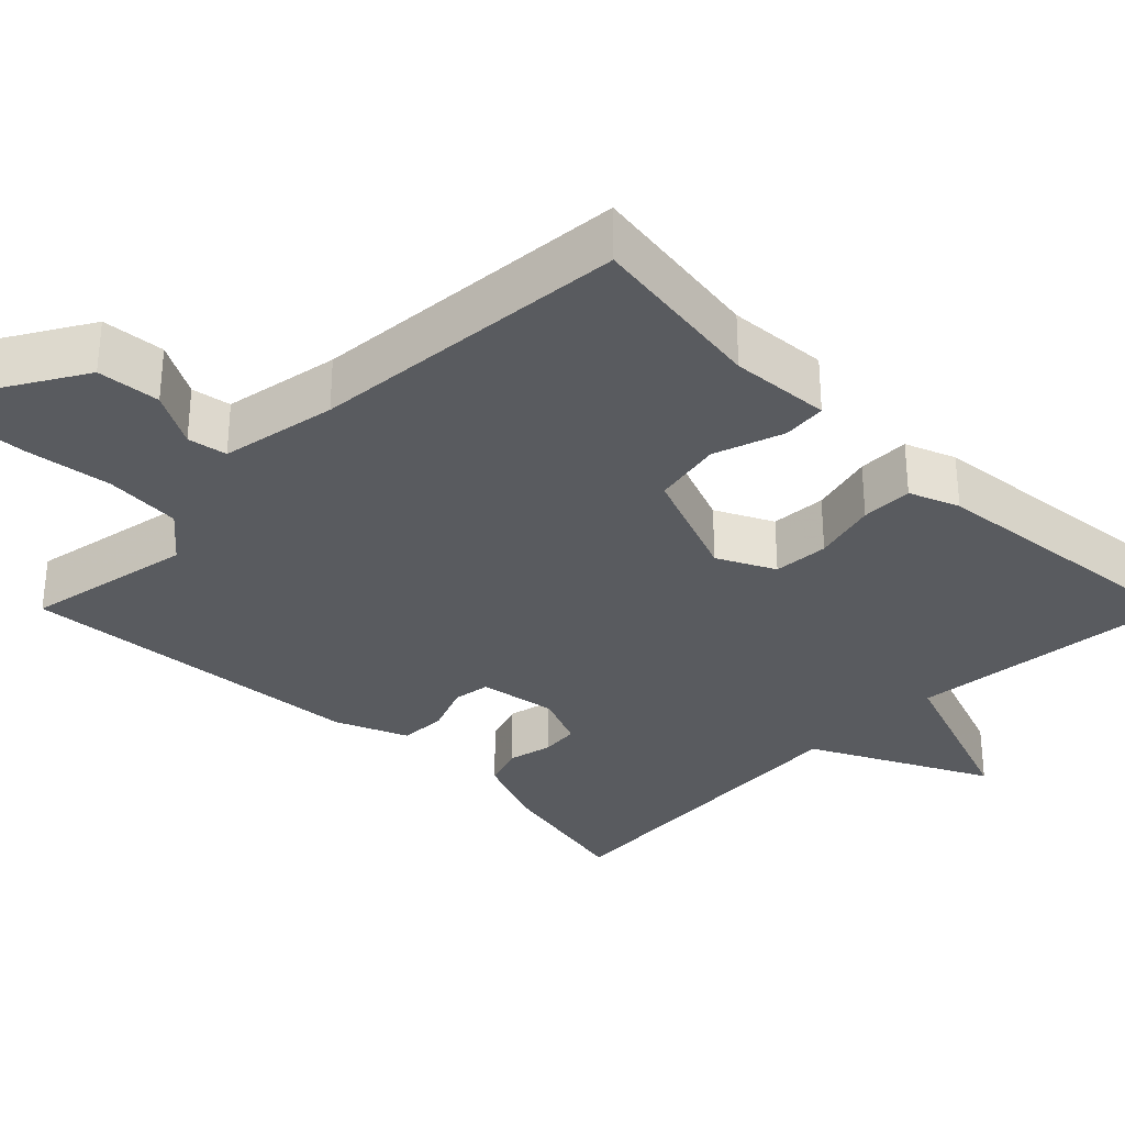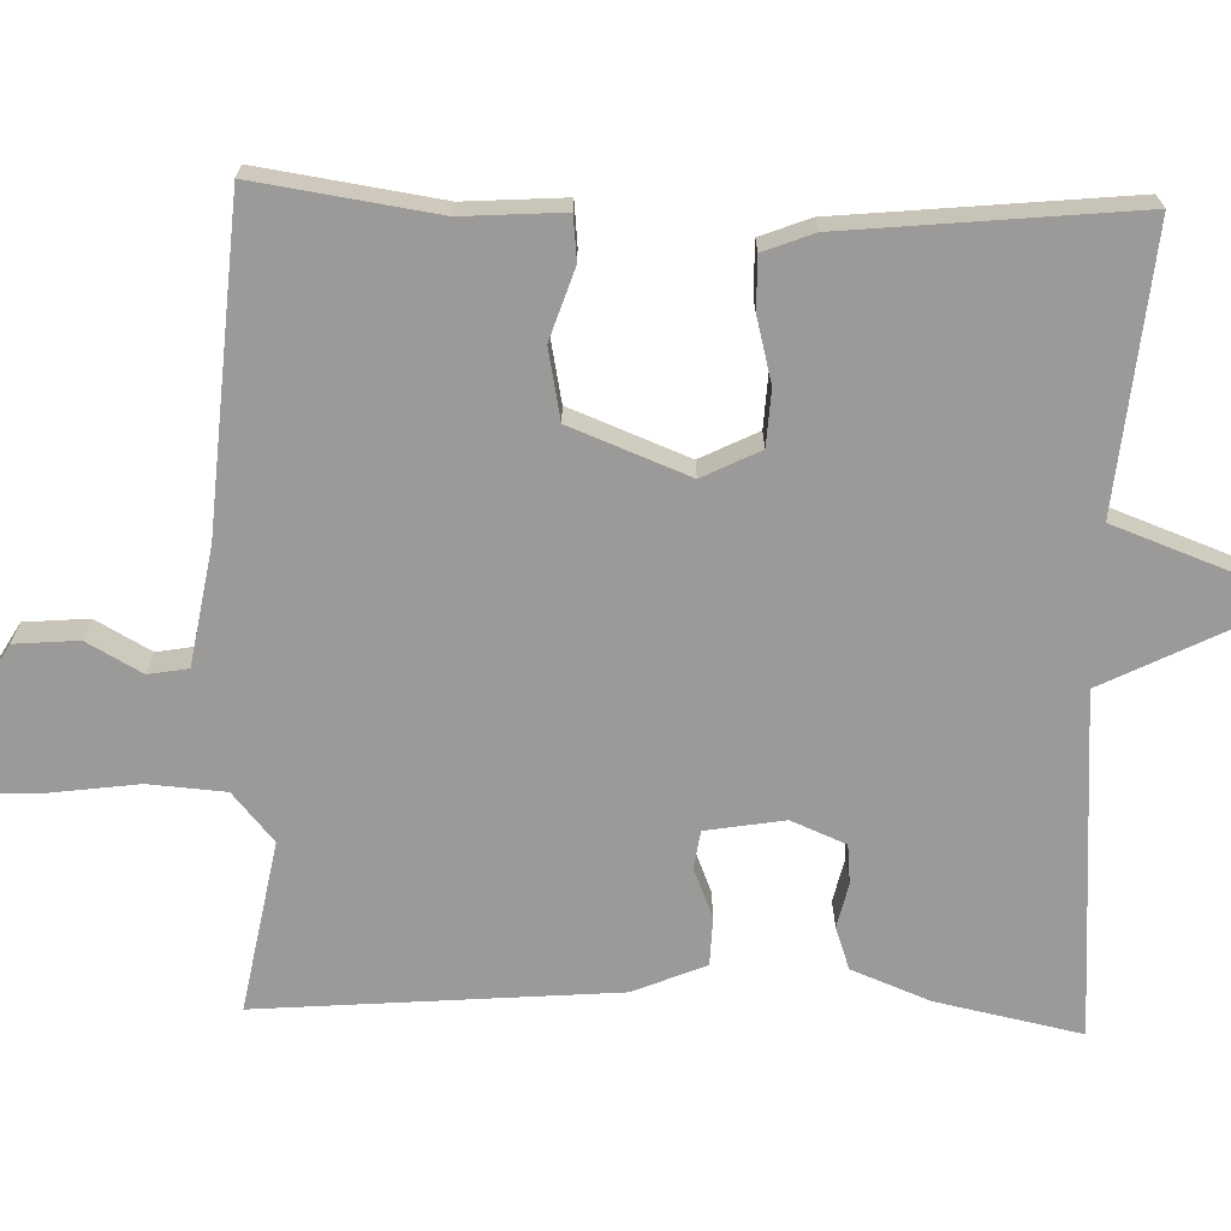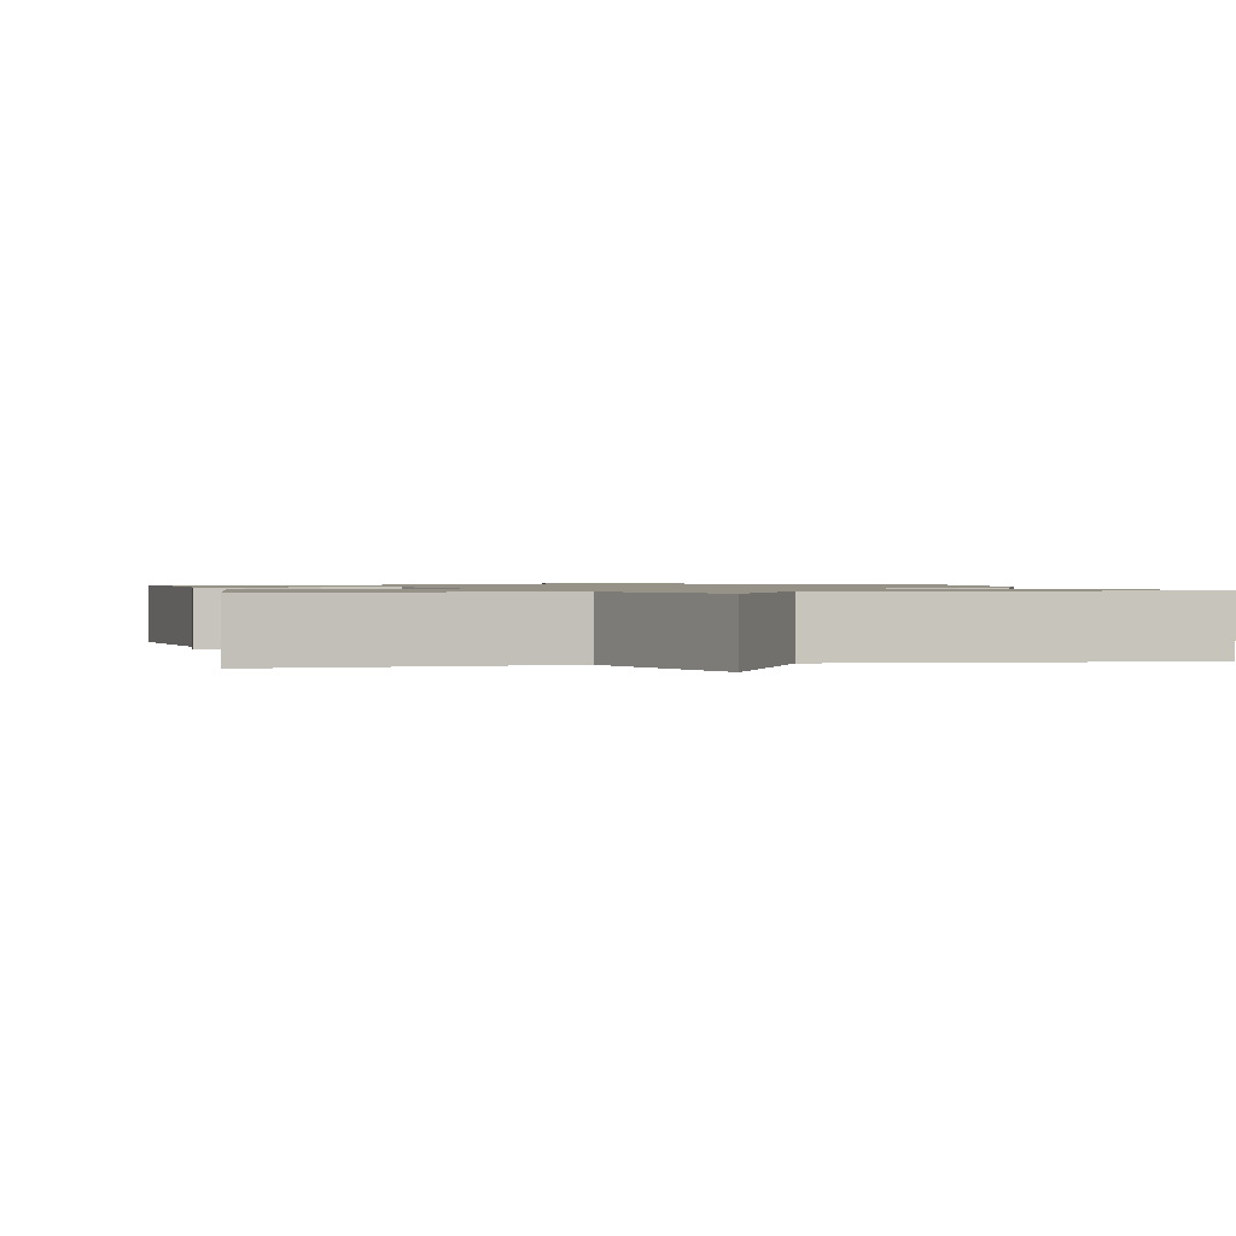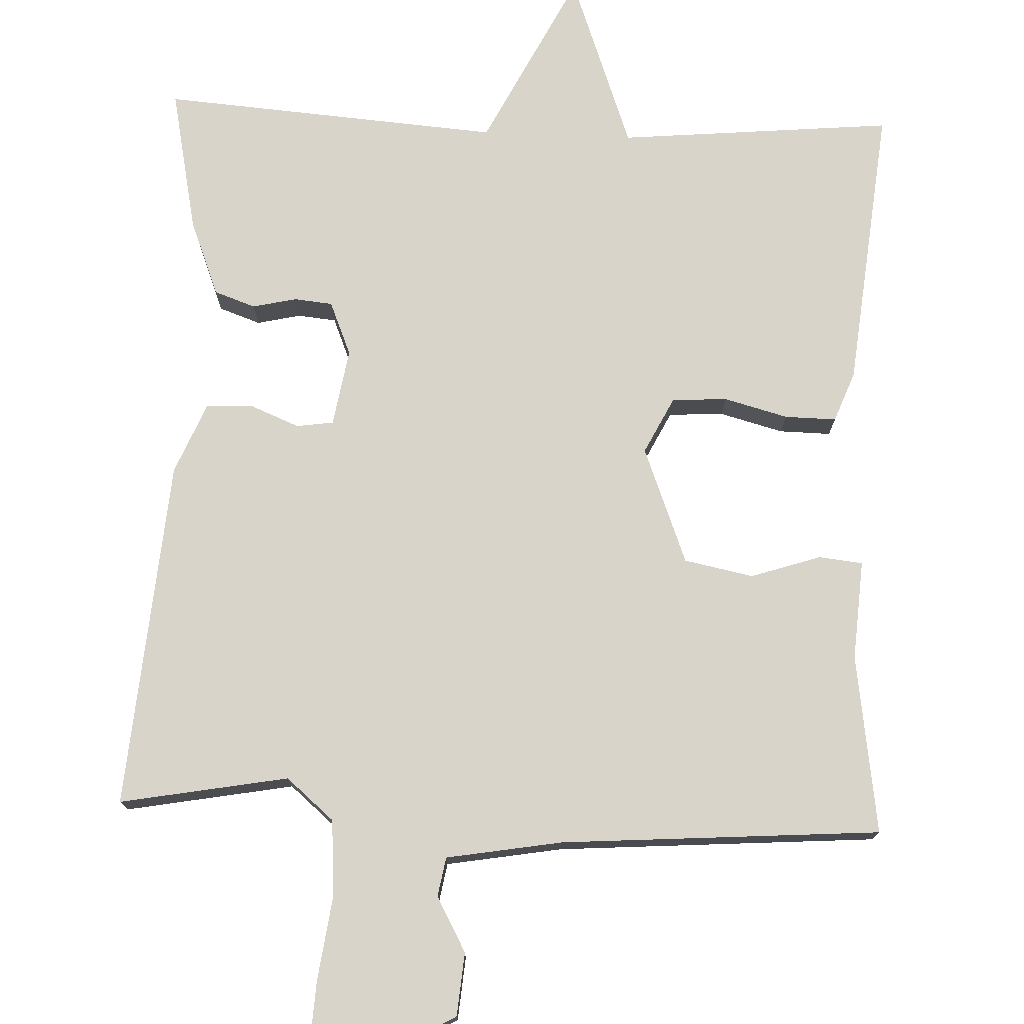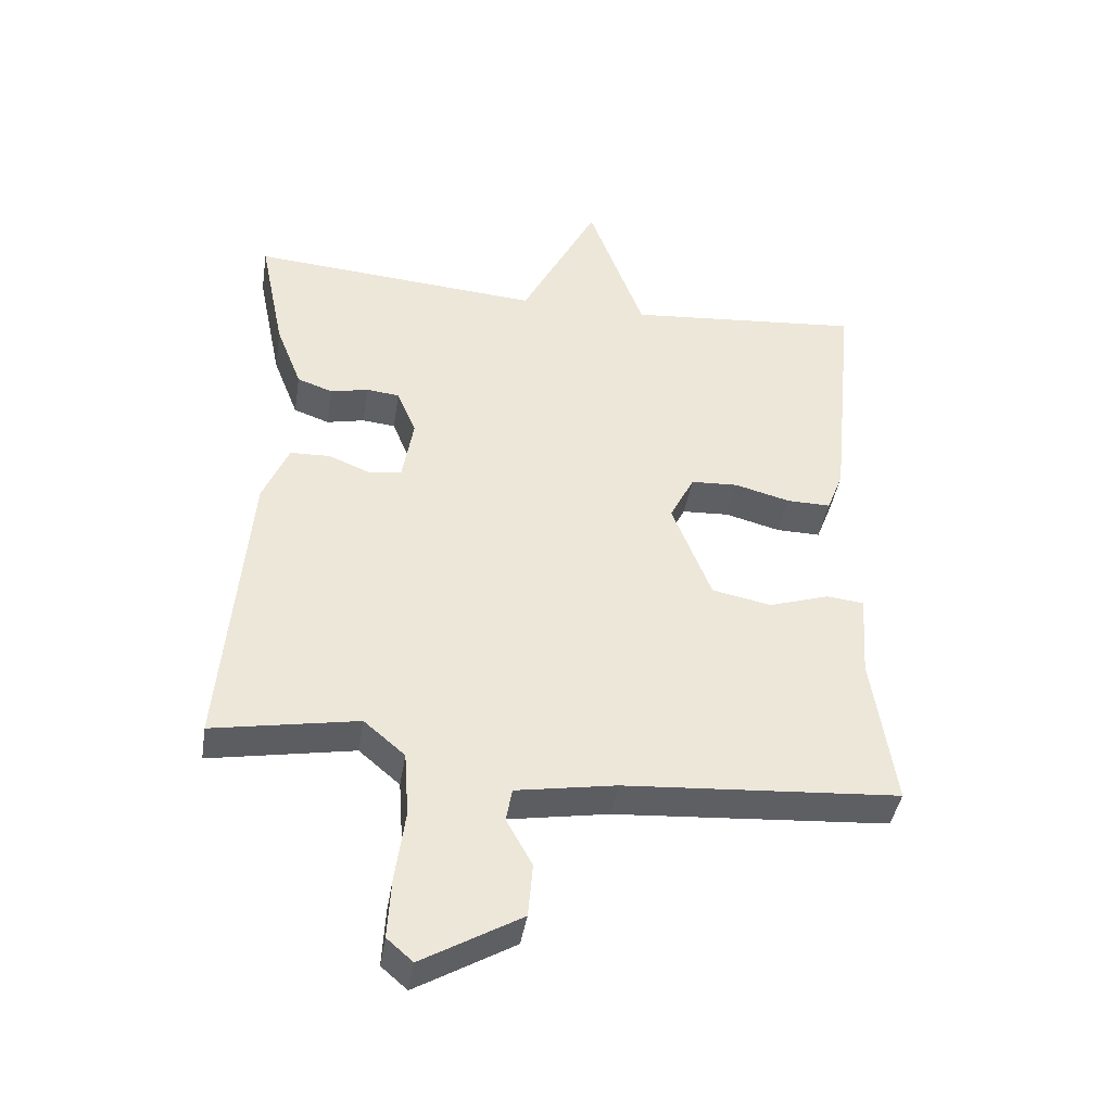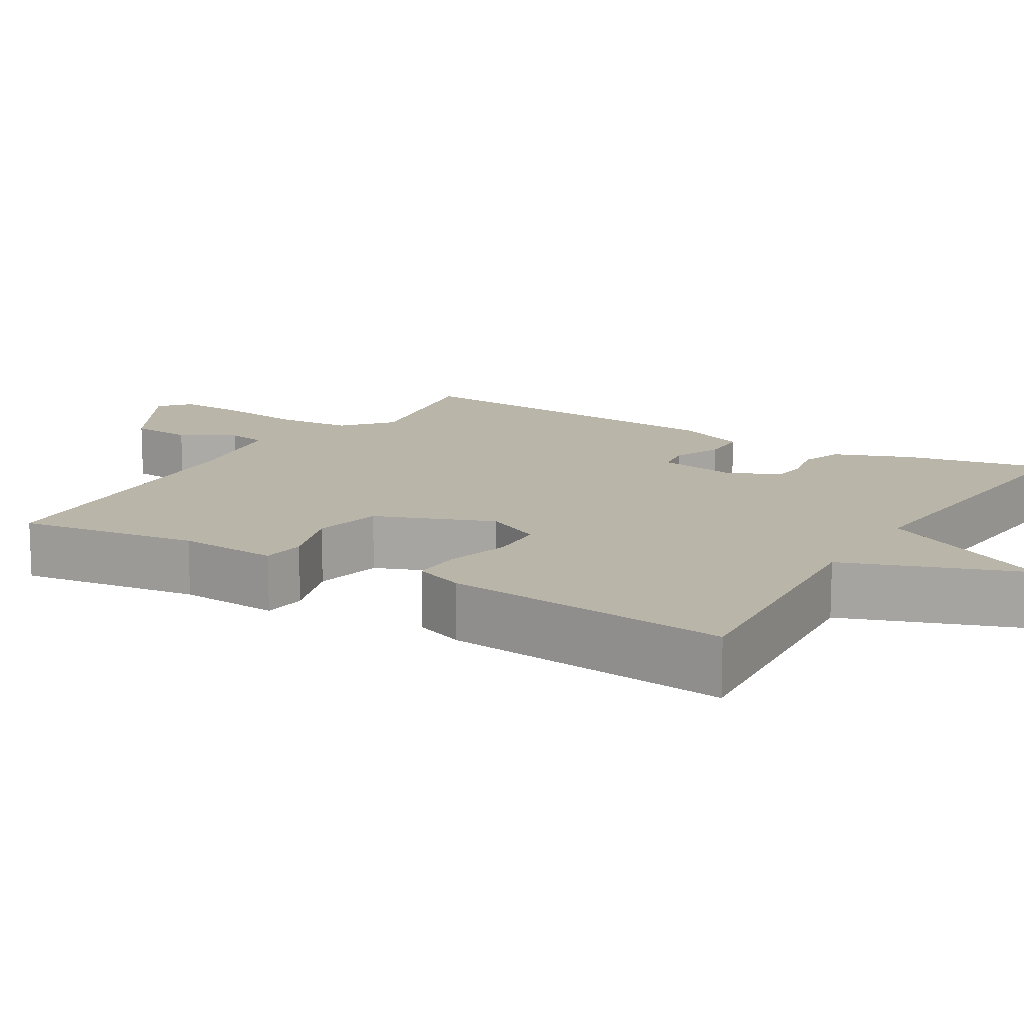
<metadata>
{"format":"obj","ext":"obj","renderer":"f3d","projection":"perspective","resolution":1024,"background":"white","views":[{"elev":-32.0,"azim":-135.0,"up":"+Y"},{"elev":-69.3,"azim":-91.9,"up":"+Y"},{"elev":1.0,"azim":-12.3,"up":"+Y"},{"elev":75.3,"azim":-177.7,"up":"+Y"},{"elev":-42.0,"azim":170.9,"up":"+Z"},{"elev":13.6,"azim":-58.6,"up":"+Y"}]}
</metadata>
<code>
v 0.5 0.07 -0.5
v 0.281 0.07 -0.46
v 0.219 0.07 -0.513
v 0.212 0.07 -0.612
v 0.227 0.07 -0.723
v 0.232 0.07 -0.813
v 0.193 0.07 -0.847
v 0.044 0.07 -0.76
v 0.037 0.07 -0.678
v 0.076 0.07 -0.607
v 0.067 0.07 -0.556
v -0.084 0.07 -0.53
v -0.5 0.07 -0.5
v -0.466 0.07 -0.267
v -0.475 0.07 -0.137
v -0.418 0.07 -0.131
v -0.327 0.07 -0.161
v -0.237 0.07 -0.143
v -0.178 0.07 0.009
v -0.215 0.07 0.083
v -0.287 0.07 0.087
v -0.37 0.07 0.065
v -0.437 0.07 0.064
v -0.462 0.07 0.129
v -0.5 0.07 0.5
v -0.142 0.07 0.467
v -0.058 0.07 0.696
v 0.058 0.07 0.467
v 0.5 0.07 0.5
v 0.462 0.07 0.314
v 0.423 0.07 0.214
v 0.369 0.07 0.195
v 0.312 0.07 0.208
v 0.262 0.07 0.203
v 0.233 0.07 0.133
v 0.25 0.07 0.032
v 0.298 0.07 0.025
v 0.362 0.07 0.051
v 0.423 0.07 0.049
v 0.462 0.07 -0.044
v 0.5 0 -0.5
v 0.281 0 -0.46
v 0.219 0 -0.513
v 0.212 0 -0.612
v 0.227 0 -0.723
v 0.232 0 -0.813
v 0.193 0 -0.847
v 0.044 0 -0.76
v 0.037 0 -0.678
v 0.076 0 -0.607
v 0.067 0 -0.556
v -0.084 0 -0.53
v -0.5 0 -0.5
v -0.466 0 -0.267
v -0.475 0 -0.137
v -0.418 0 -0.131
v -0.327 0 -0.161
v -0.237 0 -0.143
v -0.178 0 0.009
v -0.215 0 0.083
v -0.287 0 0.087
v -0.37 0 0.065
v -0.437 0 0.064
v -0.462 0 0.129
v -0.5 0 0.5
v -0.142 0 0.467
v -0.058 0 0.696
v 0.058 0 0.467
v 0.5 0 0.5
v 0.462 0 0.314
v 0.423 0 0.214
v 0.369 0 0.195
v 0.312 0 0.208
v 0.262 0 0.203
v 0.233 0 0.133
v 0.25 0 0.032
v 0.298 0 0.025
v 0.362 0 0.051
v 0.423 0 0.049
v 0.462 0 -0.044
f 40 1 2
f 39 40 2
f 38 39 2
f 37 38 2
f 36 37 2 3
f 35 36 3 4
f 31 32 33
f 30 31 33
f 29 30 33
f 28 29 33
f 28 33 34
f 26 27 28
f 26 28 34 35
f 24 25 26
f 23 24 26
f 22 23 26
f 21 22 26
f 20 21 26 35
f 14 15 16 17
f 14 17 18
f 13 14 18
f 12 13 18
f 11 12 18 19
f 8 9 10
f 7 8 10
f 6 7 10
f 5 6 10
f 4 5 10
f 4 10 11
f 19 20 35 4
f 4 11 19
f 42 41 80
f 42 80 79
f 42 79 78
f 42 78 77
f 43 42 77 76
f 44 43 76 75
f 73 72 71
f 73 71 70
f 73 70 69
f 73 69 68
f 74 73 68
f 68 67 66
f 75 74 68 66
f 66 65 64
f 66 64 63
f 66 63 62
f 66 62 61
f 75 66 61 60
f 57 56 55 54
f 58 57 54
f 58 54 53
f 58 53 52
f 59 58 52 51
f 50 49 48
f 50 48 47
f 50 47 46
f 50 46 45
f 50 45 44
f 51 50 44
f 44 75 60 59
f 59 51 44
f 1 41 42 2
f 2 42 43 3
f 3 43 44 4
f 4 44 45 5
f 5 45 46 6
f 6 46 47 7
f 7 47 48 8
f 8 48 49 9
f 9 49 50 10
f 10 50 51 11
f 11 51 52 12
f 12 52 53 13
f 13 53 54 14
f 14 54 55 15
f 15 55 56 16
f 16 56 57 17
f 17 57 58 18
f 18 58 59 19
f 19 59 60 20
f 20 60 61 21
f 21 61 62 22
f 22 62 63 23
f 23 63 64 24
f 24 64 65 25
f 25 65 66 26
f 26 66 67 27
f 27 67 68 28
f 28 68 69 29
f 29 69 70 30
f 30 70 71 31
f 31 71 72 32
f 32 72 73 33
f 33 73 74 34
f 34 74 75 35
f 35 75 76 36
f 36 76 77 37
f 37 77 78 38
f 38 78 79 39
f 39 79 80 40
f 40 80 41 1

</code>
